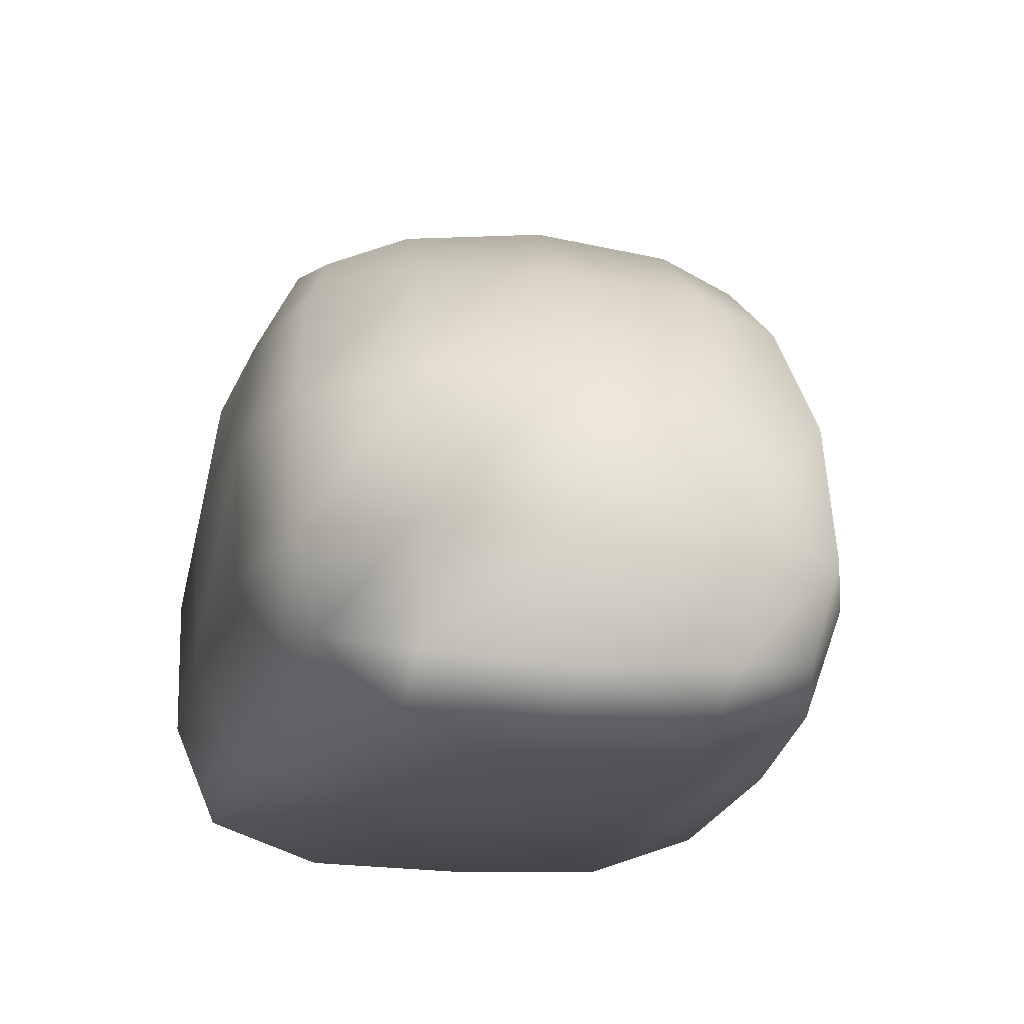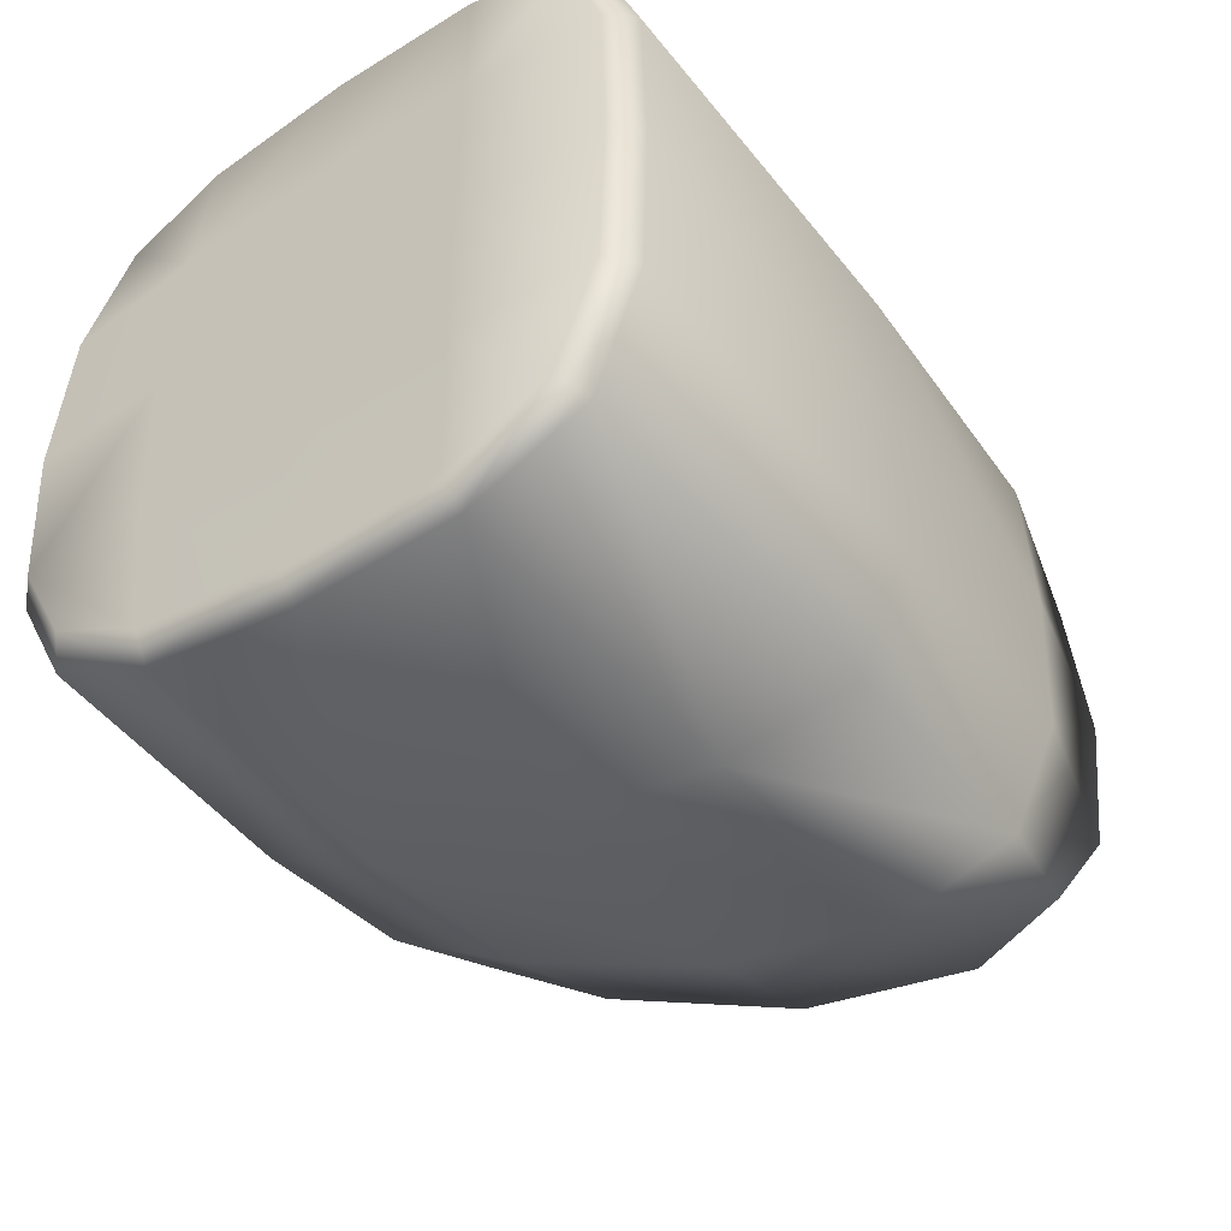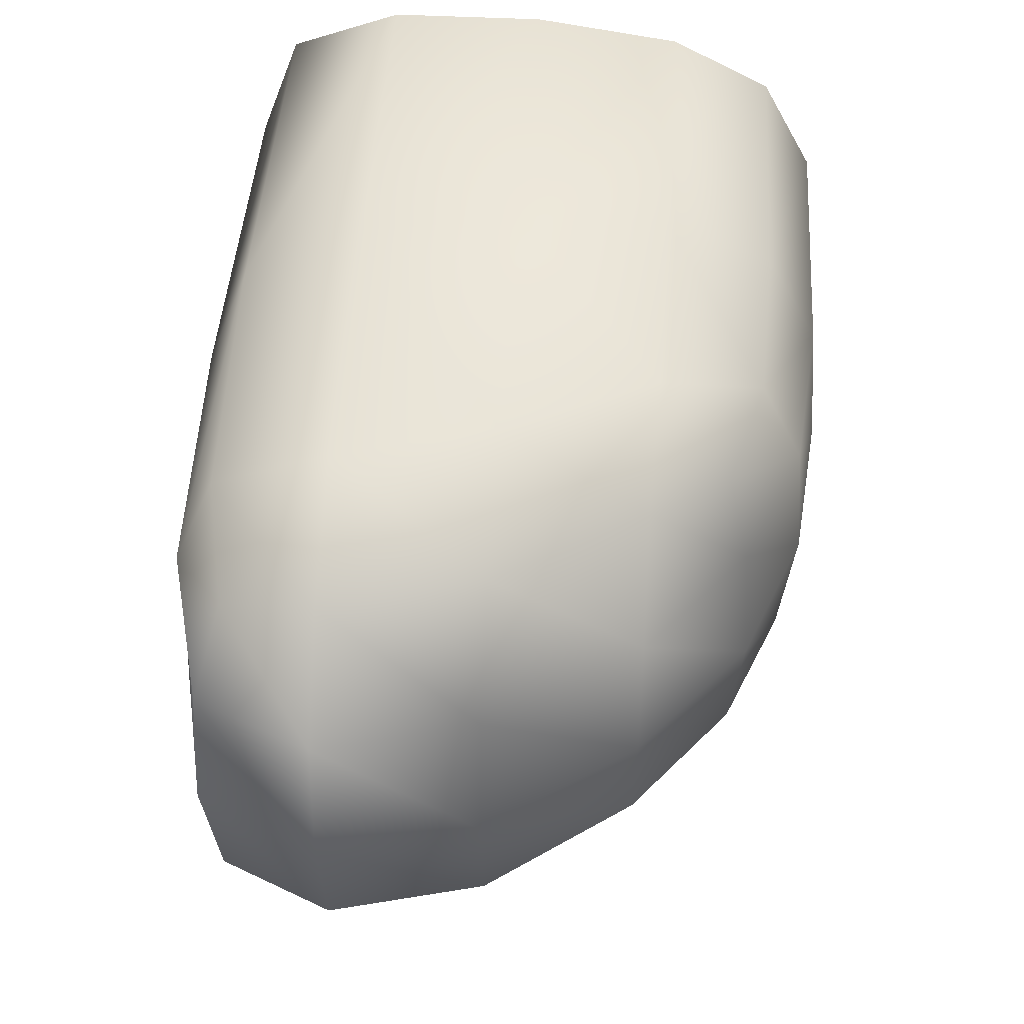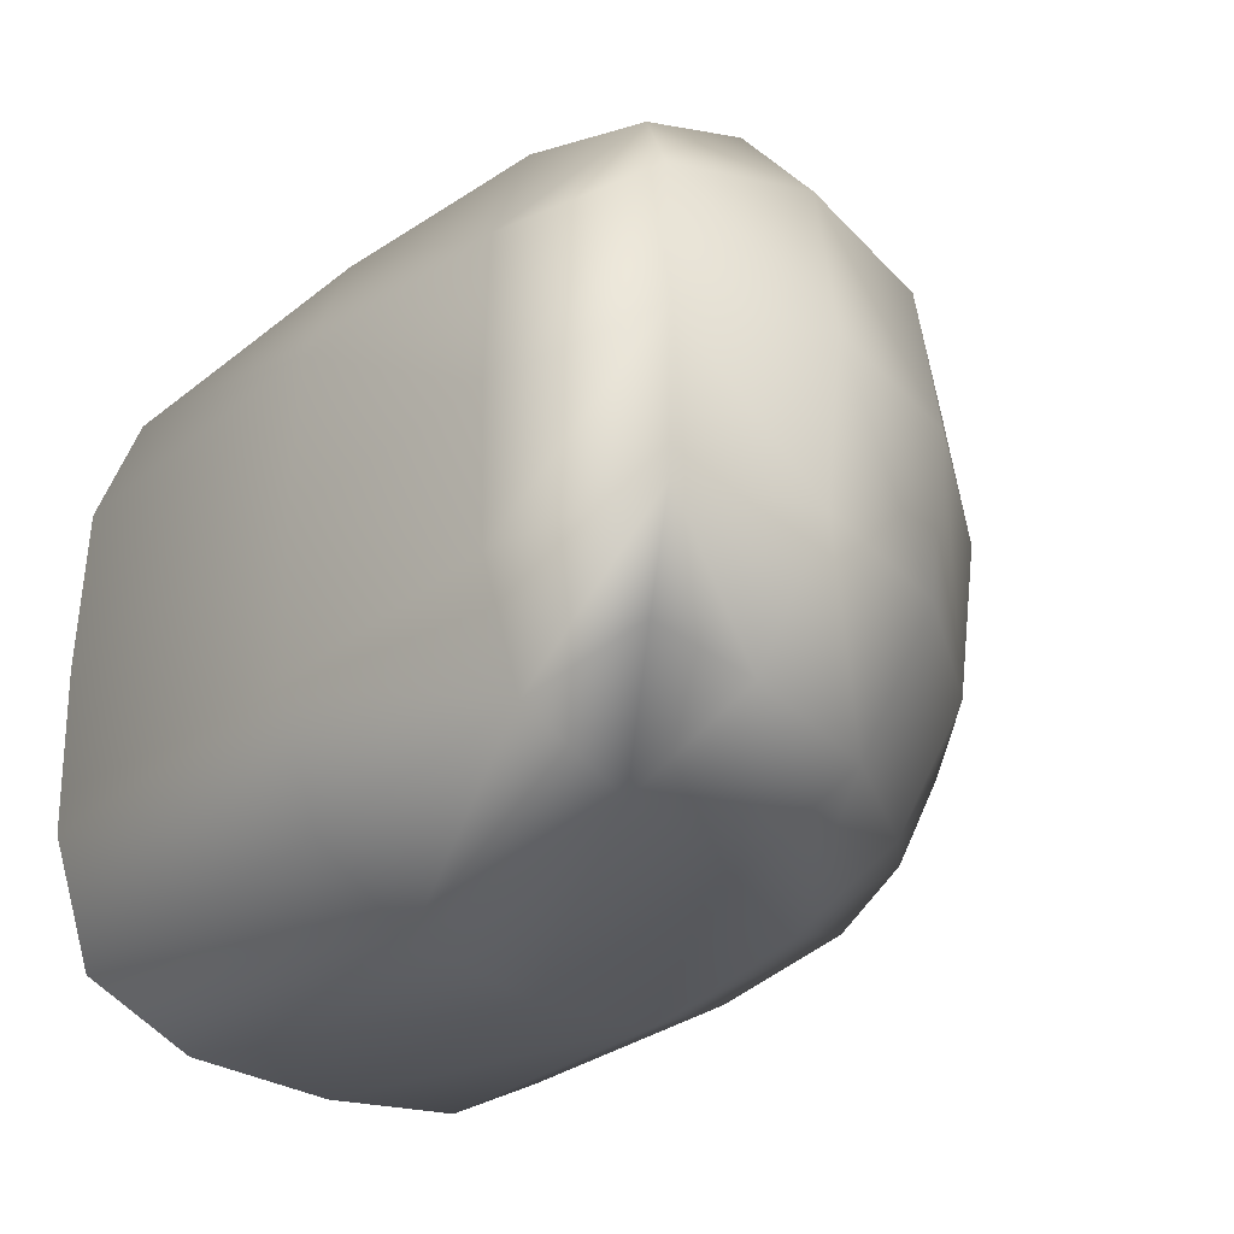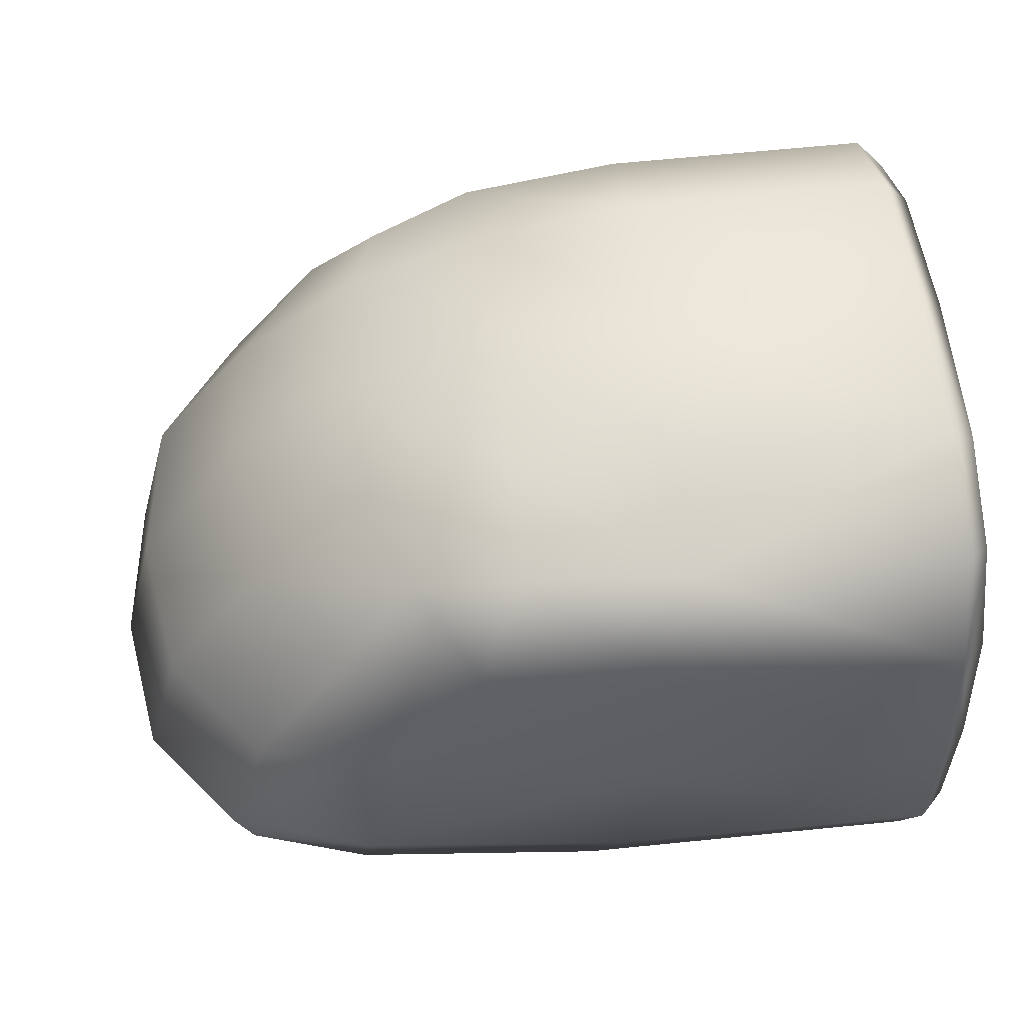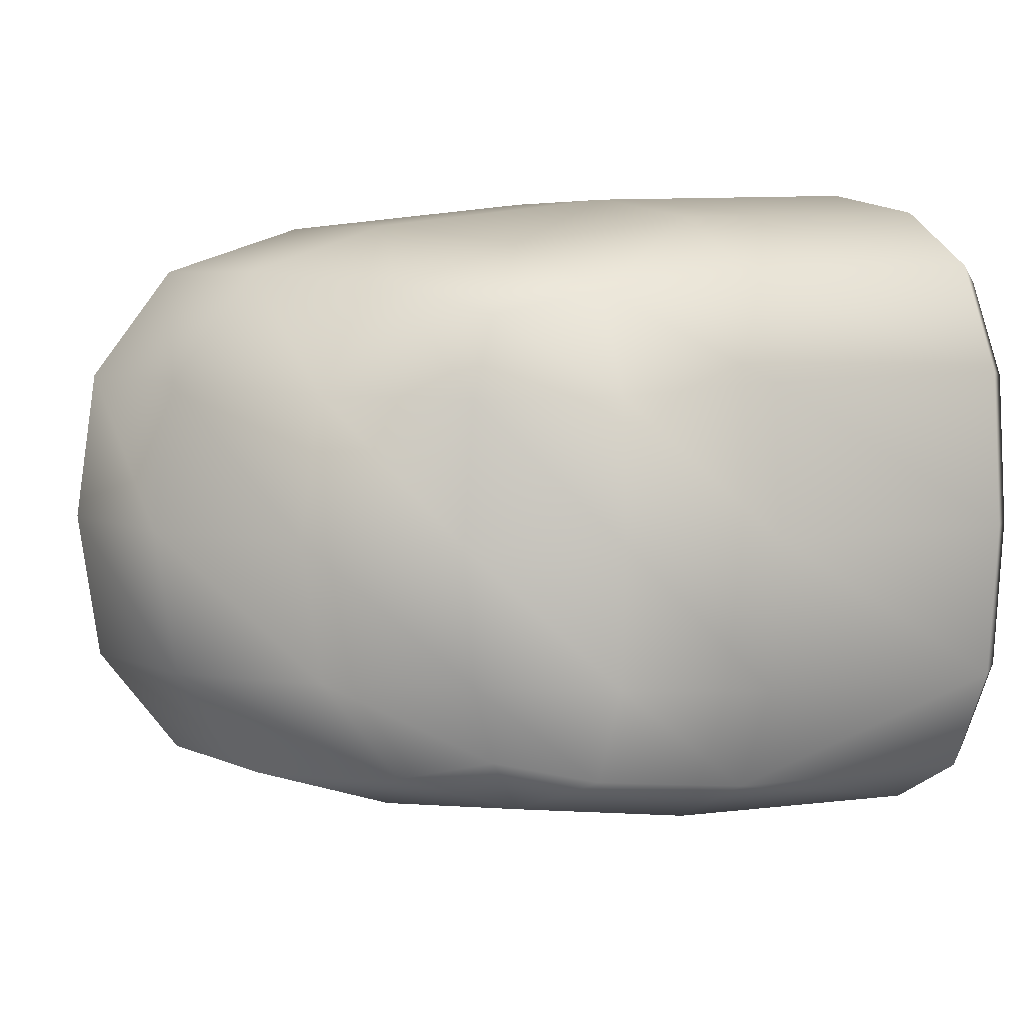
<metadata>
{"format":"obj","ext":"obj","renderer":"f3d","projection":"perspective","resolution":1024,"background":"white","views":[{"elev":-20.0,"azim":-99.9,"up":"+Z"},{"elev":-46.6,"azim":125.3,"up":"+Y"},{"elev":51.1,"azim":-85.7,"up":"+Y"},{"elev":-30.1,"azim":-131.3,"up":"+Y"},{"elev":56.6,"azim":-6.8,"up":"+Z"},{"elev":6.5,"azim":-24.5,"up":"+Y"}]}
</metadata>
<code>
g delete16:skinCluster1SettweakSet1
v -0.6228 0.4275 -0.4477
v -0.738 0.000271 -0.5114
v -0.6228 -0.4269 -0.4477
v -0.5737 0.4746 0.001865
v -0.7702 0.00027 0.001866
v -0.5737 -0.4741 0.001863
v -0.2653 0.4023 0.4086
v -0.3465 0.000269 0.467
v -0.2653 -0.4018 0.4086
v 0.2121 0.4775 0.4691
g delete16:skinCluster1SettopoSymmetrySettweakSet1
v 0.2143 0.000269 0.5956
g delete16:skinCluster1SettweakSet1
v 0.2121 -0.477 0.4691
v 0.05719 0.5216 -0.4969
v 0.05076 0.000271 -0.5896
v 0.05719 -0.521 -0.4969
v 0.1547 -0.6133 0.001857
v 0.1547 0.6138 0.001859
v 0.05076 0.2995 -0.5804
v 0.05076 -0.299 -0.5804
v -0.4184 0.000271 -0.5828
v -0.4032 0.4776 -0.4912
v -0.4032 -0.477 -0.4912
v 0.1025 -0.6079 -0.2836
v -0.3107 -0.5601 0.001861
v 0.194 -0.5759 0.2744
v 0.1025 0.6084 -0.2836
v -0.3107 0.5606 0.001863
v 0.194 0.5764 0.2744
v -0.7149 0.2693 -0.4936
v -0.8412 0.00027 -0.286
v -0.7294 0.2726 0.001866
v -0.6514 0.4717 -0.279
v -0.7149 -0.2688 -0.4936
v -0.6514 -0.4711 -0.2791
v -0.7294 -0.272 0.001865
v -0.5783 0.000269 0.274
v -0.32 0.2542 0.449
v -0.3935 0.4487 0.2676
v -0.3935 -0.4481 0.2676
v -0.32 -0.2537 0.449
v -0.08097 0.000269 0.5677
v 0.2143 0.2804 0.5696
v -0.07994 0.4444 0.4619
v -0.07994 -0.4438 0.4619
v 0.2143 -0.2799 0.5696
v -0.8025 0.2736 -0.2833
v -0.8025 -0.2731 -0.2833
v -0.539 0.2603 0.2715
v -0.539 -0.2598 0.2715
v -0.0774 0.2605 0.5446
v -0.0774 -0.26 0.5446
v -0.4154 0.277 -0.5719
v -0.4154 -0.2765 -0.5719
v -0.3895 -0.5553 -0.2829
v -0.1561 -0.5272 0.2738
v -0.3895 0.5558 -0.2829
v -0.1561 0.5278 0.2738
v 0.7546 -0.2938 0.2765
v 0.7546 0.000269 0.2903
v 0.7546 0.2944 0.2765
v 0.7546 -0.3033 -0.002475
v 0.7546 0.00027 0.00428
v 0.7546 0.3038 -0.002474
v 0.7546 -0.305 -0.2824
v 0.7546 0.00027 -0.2817
v 0.7546 0.3055 -0.2824
v 0.7417 -0.2772 0.5167
v 0.7417 -0.4523 0.4248
v 0.6978 -0.2879 0.5591
v 0.6978 -0.4846 0.4577
v 0.6978 0.5339 -0.4872
v 0.6978 0.3093 -0.5678
v 0.7417 0.5022 -0.4541
v 0.7417 0.3001 -0.5249
v 0.6978 0.4851 0.4577
v 0.6978 0.5876 0.2704
v 0.7417 0.4528 0.4248
v 0.7417 0.5455 0.2583
v 0.7417 0.2777 0.5167
v 0.6978 0.2884 0.5591
v 0.7417 0.000269 0.5414
v 0.6978 0.000269 0.5853
v 0.6978 0.000271 -0.5768
v 0.7417 0.000271 -0.5328
v 0.6978 -0.3087 -0.5678
v 0.7417 -0.2995 -0.5249
v 0.6978 -0.5334 -0.4872
v 0.7417 -0.5017 -0.4541
v 0.6978 -0.6207 -0.2808
v 0.7417 -0.578 -0.2709
v 0.6978 -0.6259 0.001158
v 0.7417 -0.5821 -0.001213
v 0.6978 -0.587 0.2704
v 0.7417 -0.545 0.2582
v 0.7417 0.5785 -0.2709
v 0.6978 0.6212 -0.2808
v 0.7417 0.5826 -0.00121
v 0.6978 0.6265 0.00116
g delete16:SushiEndGeo FoodShortRLowerLeg
f 46 32 1 29
f 30 46 29 2
f 5 31 46 30
f 31 4 32 46
f 47 30 2 33
f 34 47 33 3
f 6 35 47 34
f 35 5 30 47
f 48 38 4 31
f 36 48 31 5
f 8 37 48 36
f 37 7 38 48
f 49 36 5 35
f 39 49 35 6
f 9 40 49 39
f 40 8 36 49
f 50 43 7 37
f 41 50 37 8
f 11 42 50 41
f 42 10 43 50
f 51 41 8 40
f 44 51 40 9
f 12 45 51 44
f 45 11 41 51
f 10 42 80 75
f 42 11 82 80
f 11 45 69 82
f 69 45 12 70
f 18 13 71 72
f 14 18 72 83
f 19 14 83 85
f 15 19 85 87
f 52 21 13 18
f 20 52 18 14
f 29 52 20 2
f 1 21 52 29
f 53 20 14 19
f 22 53 19 15
f 33 53 22 3
f 2 20 53 33
f 23 15 87 89
f 16 23 89 91
f 54 34 3 22
f 23 54 22 15
f 16 24 54 23
f 24 6 34 54
f 25 16 91 93
f 12 25 93 70
f 55 39 6 24
f 25 55 24 16
f 44 55 25 12
f 9 39 55 44
f 26 17 98 96
f 56 26 13 21
f 32 56 21 1
f 4 27 56 32
f 27 17 26 56
f 28 10 75 76
f 57 28 17 27
f 38 57 27 4
f 7 43 57 38
f 43 10 28 57
f 61 62 59 58
f 62 63 60 59
f 64 65 62 61
f 65 66 63 62
f 94 58 67 68
f 68 67 69 70
f 72 71 73 74
f 13 26 96 71
f 17 28 76 98
f 77 79 60 78
f 60 79 81 59
f 59 81 67 58
f 92 61 58 94
f 97 78 60 63
f 90 64 61 92
f 95 97 63 66
f 64 90 88 86
f 65 64 86 84
f 74 66 65 84
f 73 95 66 74
f 76 75 77 78
f 79 77 75 80
f 81 79 80 82
f 67 81 82 69
f 83 72 74 84
f 85 83 84 86
f 87 85 86 88
f 89 87 88 90
f 91 89 90 92
f 93 91 92 94
f 93 94 68 70
f 95 73 71 96
f 97 95 96 98
f 76 78 97 98

</code>
